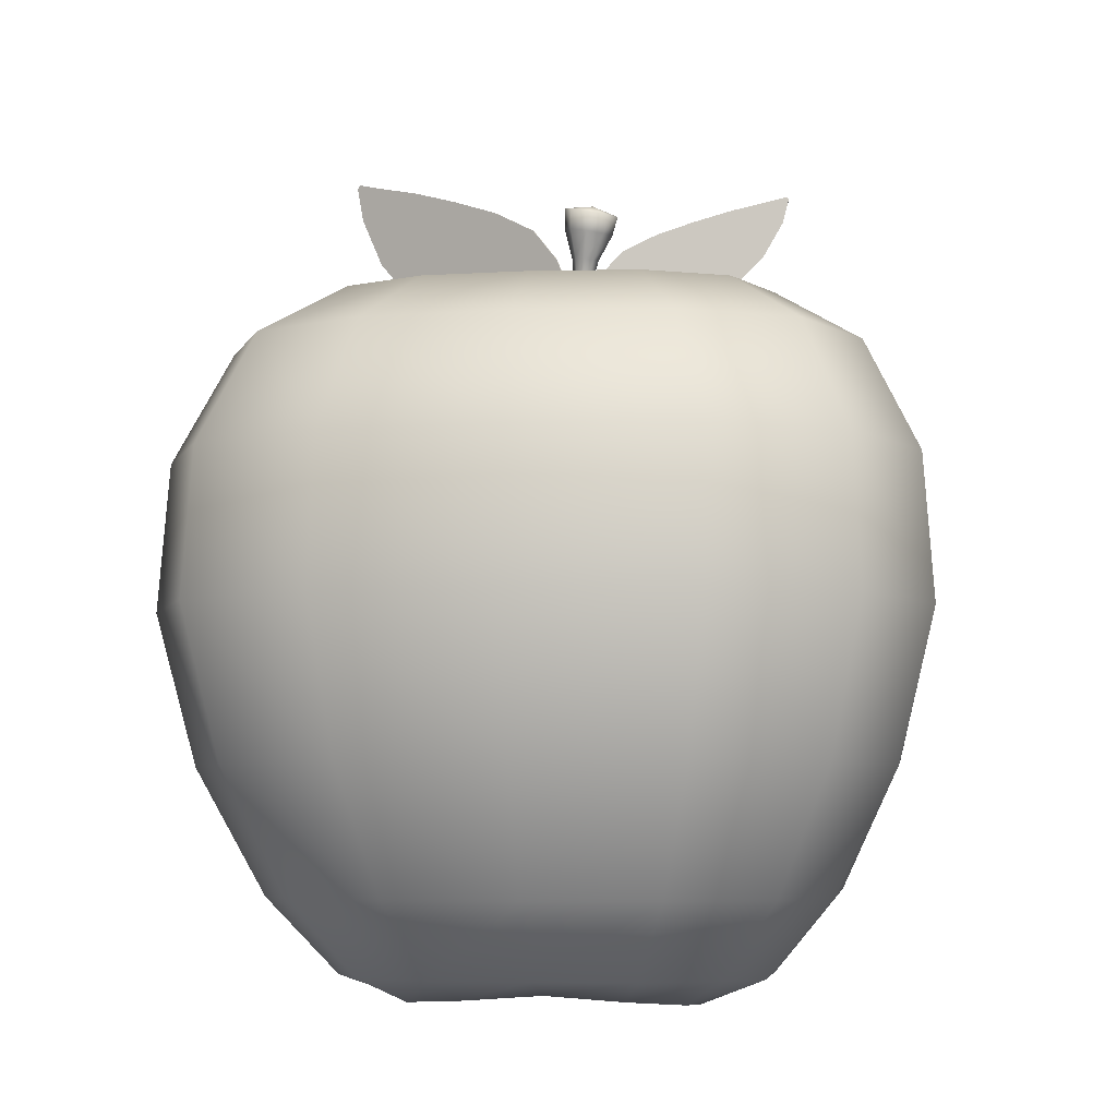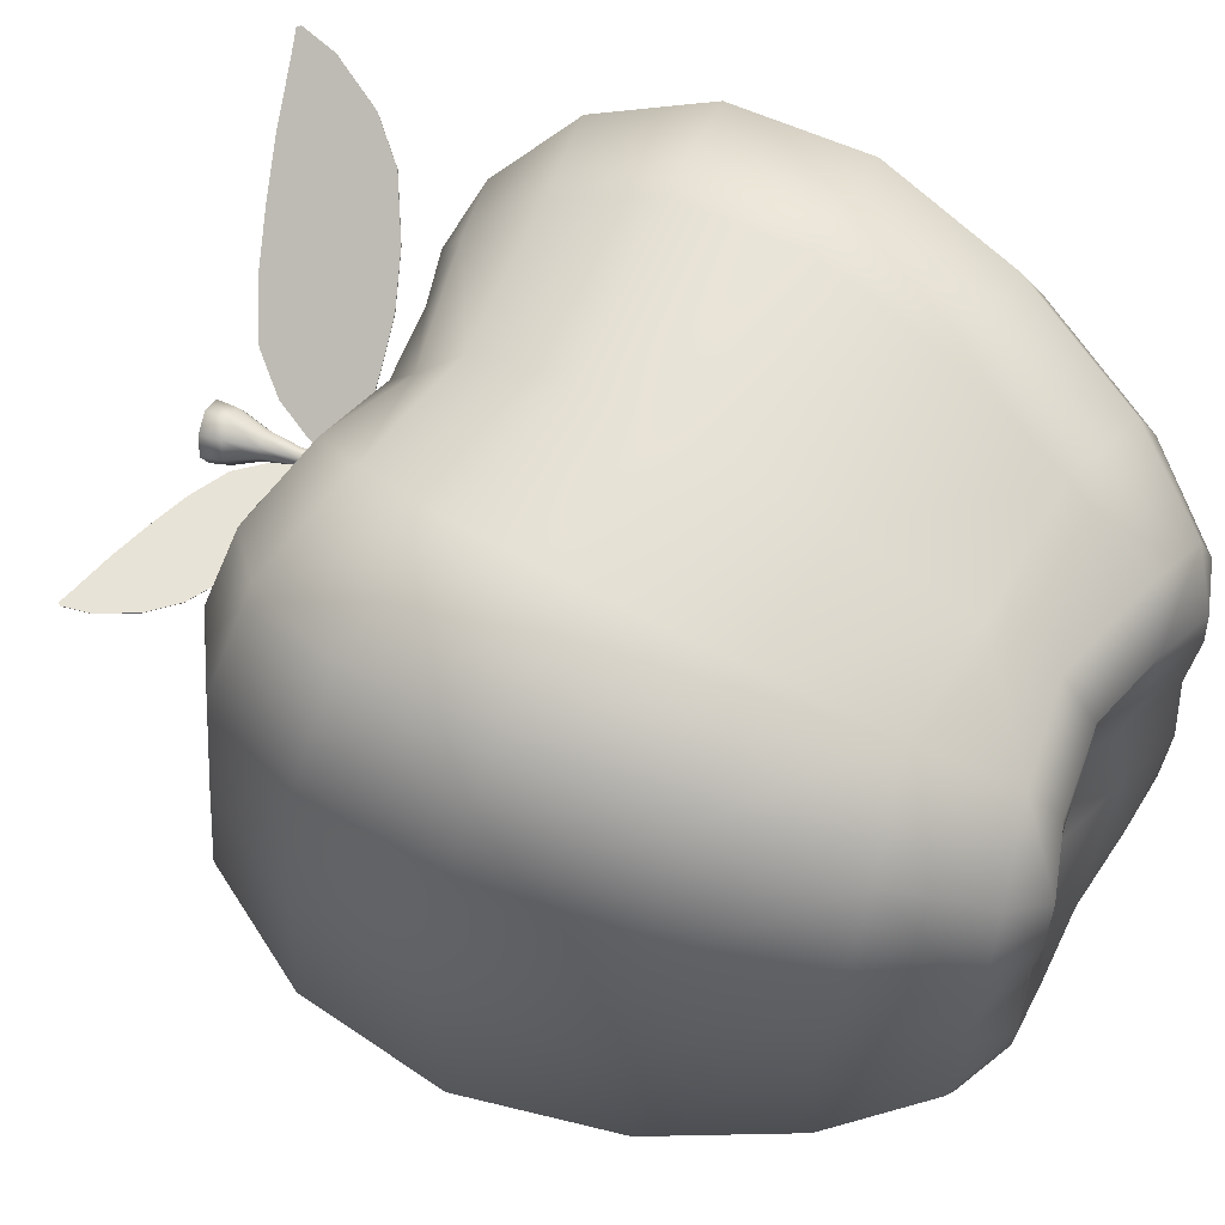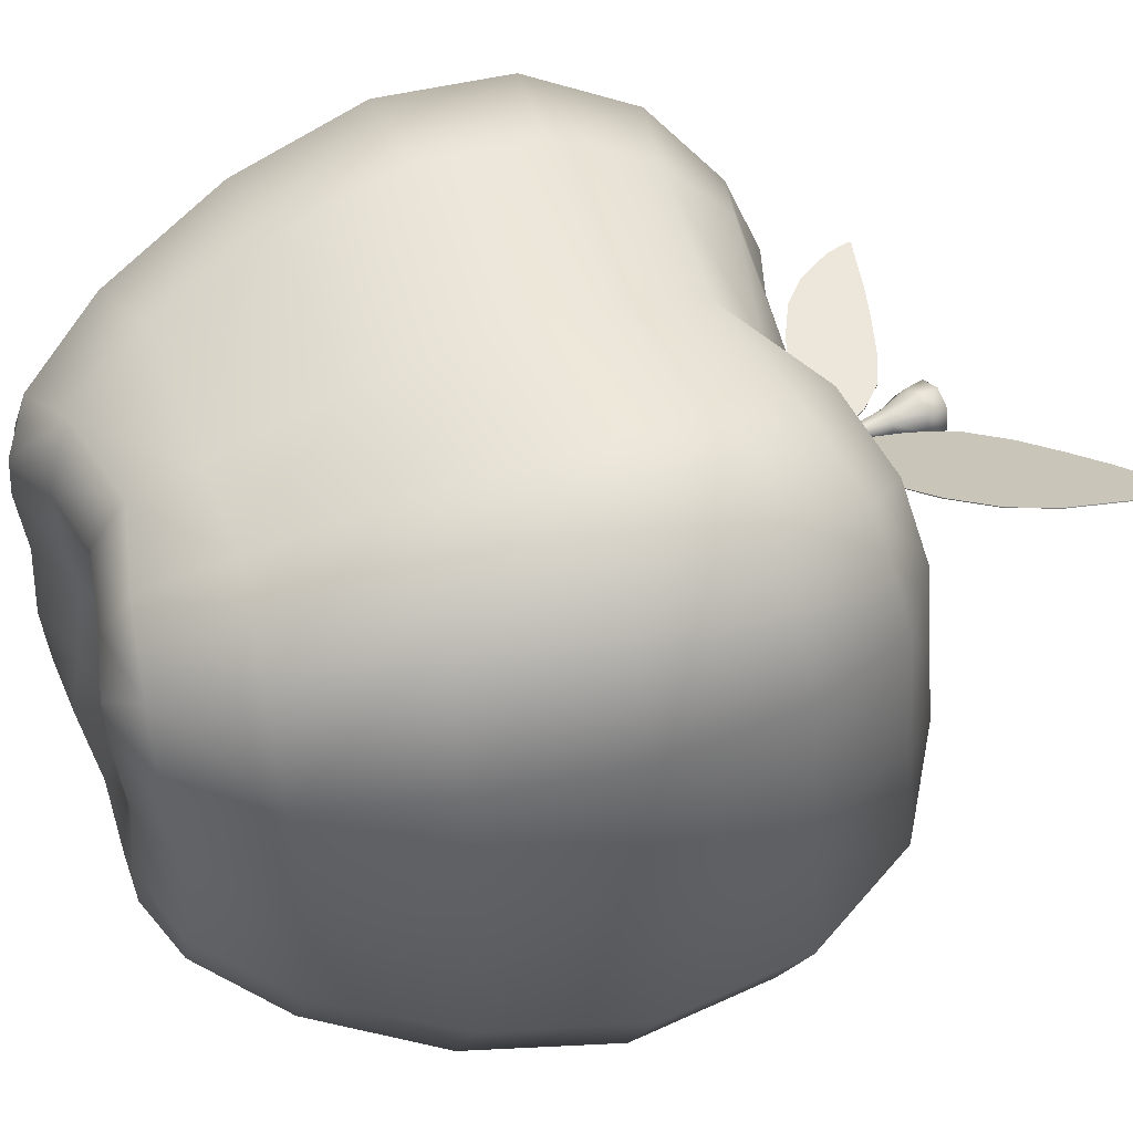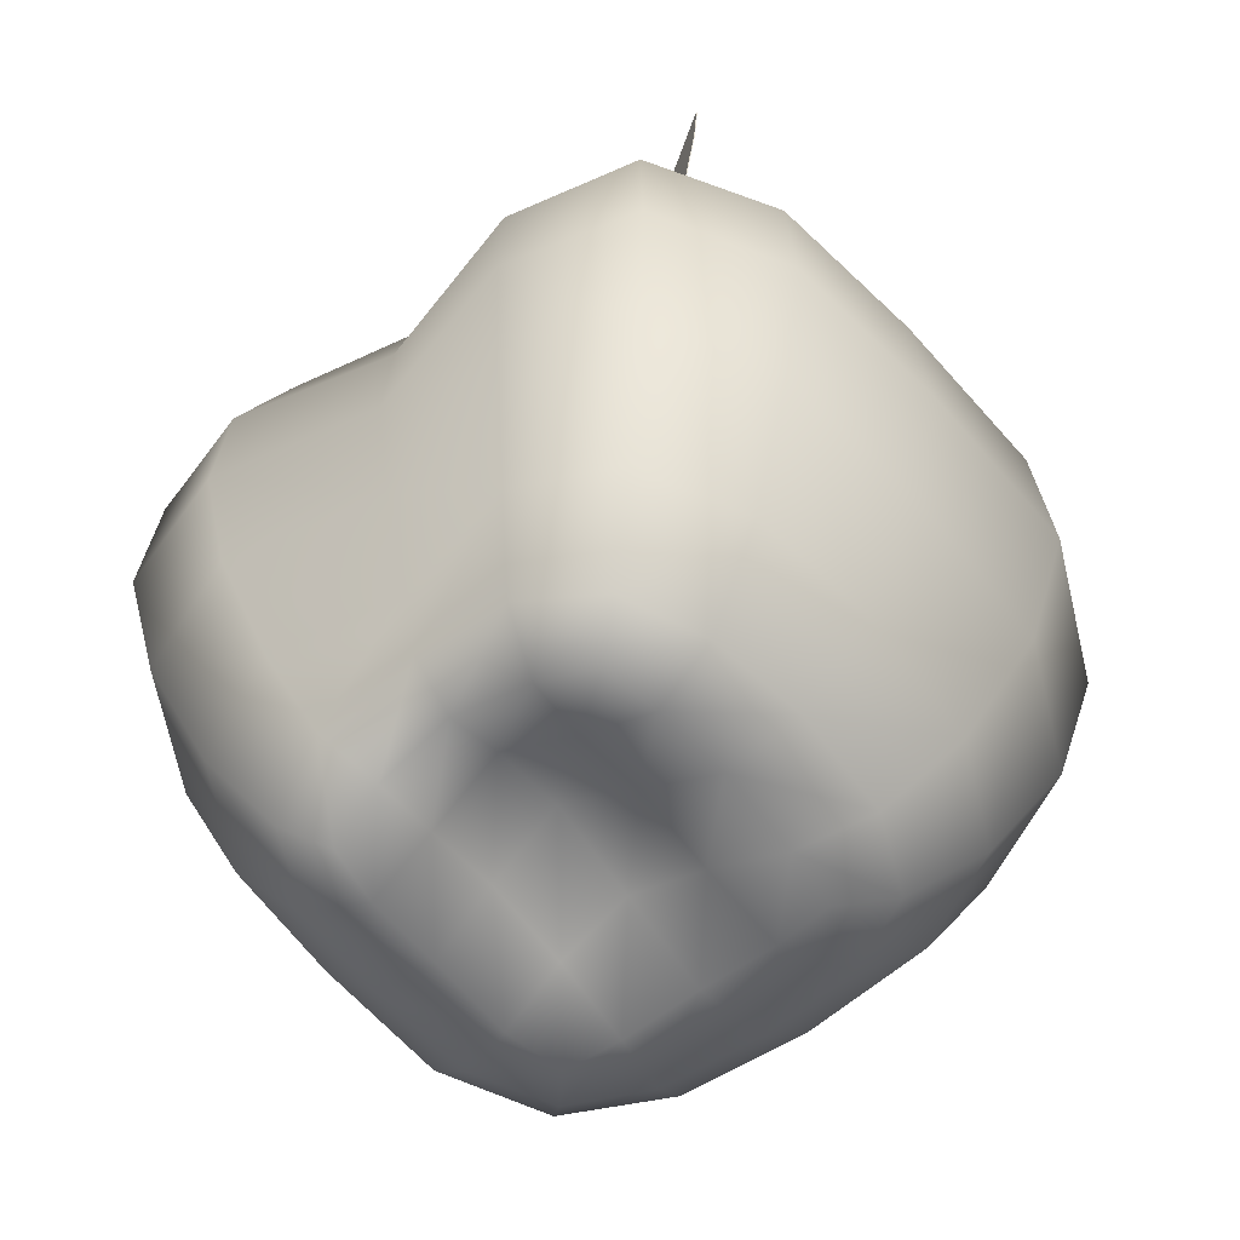
<metadata>
{"format":"obj","ext":"obj","renderer":"f3d","projection":"perspective","resolution":1024,"background":"white","views":[{"elev":-6.0,"azim":-172.1,"up":"+Y"},{"elev":62.3,"azim":-60.1,"up":"+Z"},{"elev":51.8,"azim":68.8,"up":"+Z"},{"elev":-58.0,"azim":38.4,"up":"+Y"}]}
</metadata>
<code>
o peach_final_Cube.005
v -0.09667 0.0521 0.1205
v -0.1063 0.2745 0.129
v -0.1027 0.04854 -0.08758
v -0.1155 0.2899 -0.1015
v 0.09827 0.05378 0.1205
v 0.1078 0.2745 0.129
v 0.1043 0.04854 -0.08758
v 0.1167 0.29 -0.1012
v -0.05919 0.306 0.08352
v -0.05867 0.3205 -0.04393
v 0.05888 0.3211 -0.04309
v 0.06054 0.306 0.08356
v -0.1277 0.1708 0.1498
v -0.1401 0.1727 -0.1267
v 0.1417 0.1727 -0.1267
v 0.1293 0.1708 0.1498
v -0.06 0.002686 -0.04148
v -0.05892 0.002725 0.08633
v 0.0616 0.002984 -0.04148
v 0.06056 0.004228 0.08633
v 0.001066 0.04854 -0.115
v 0.001027 0.2899 -0.1326
v 0.000996 0.06288 0.1243
v 0.00087 0.2576 0.1336
v 0.000557 0.3179 -0.04828
v 0.00072 0.2908 0.09
v 0.001056 0.168 0.149
v 0.001196 0.1727 -0.1638
v 0.000939 0.006434 -0.04505
v 0.000936 0.01842 0.09618
v -0.1262 0.05123 0.0207
v -0.1386 0.2833 0.02028
v 0.1276 0.05338 0.0207
v 0.1397 0.2834 0.0204
v -0.06324 0.3134 0.02021
v 0.06398 0.3135 0.02053
v 0.1683 0.1723 0.02048
v -0.167 0.1723 0.02048
v -0.06462 0.004077 0.02543
v 0.06617 0.006343 0.02543
v 0.000934 0.03091 0.03738
v 0.000708 0.2953 0.02127
v -0.1197 0.04824 0.07782
v -0.1242 0.2294 0.1463
v -0.1396 0.29 -0.0485
v -0.1264 0.1049 -0.1123
v -0.05768 0.04854 -0.1101
v 0.06661 0.29 -0.1268
v 0.128 0.1049 -0.1123
v 0.1257 0.04854 -0.04066
v 0.1328 0.2812 0.08277
v 0.1183 0.1101 0.1394
v 0.05606 0.06105 0.1366
v -0.05961 0.2623 0.145
v -0.06043 0.3195 -0.01558
v 0.03295 0.3198 -0.0461
v 0.0634 0.3102 0.05673
v -0.03327 0.2968 0.08764
v -0.08072 0.299 0.1043
v -0.08406 0.3151 -0.06966
v 0.08214 0.299 0.1044
v 0.08456 0.3155 -0.06899
v -0.1167 0.1097 0.1394
v -0.1361 0.239 -0.1226
v 0.1377 0.239 -0.1225
v 0.1258 0.2294 0.1463
v -0.07169 0.1689 0.1662
v 0.1597 0.172 0.09522
v 0.08092 0.1727 -0.1571
v -0.1693 0.1727 -0.06285
v -0.06305 0.001344 0.06145
v -0.03449 0.003869 -0.0443
v 0.06557 0.002567 -0.01347
v 0.03563 0.0113 0.09275
v 0.07983 0.01408 -0.06177
v -0.07827 0.01408 -0.06177
v -0.07521 0.01505 0.1006
v 0.07682 0.01713 0.1006
v 0.0596 0.04854 -0.1101
v -0.0649 0.2898 -0.127
v -0.0542 0.06228 0.1366
v 0.06147 0.2623 0.145
v -0.03229 0.3194 -0.04674
v 0.03485 0.2968 0.08766
v 0.07363 0.1689 0.1662
v -0.07883 0.1727 -0.1571
v 0.03625 0.003969 -0.0443
v -0.03384 0.01282 0.09275
v 0.000965 0.03383 0.1165
v 0.000945 0.02658 0.07035
v 0.001147 0.1049 -0.1459
v 0.001035 0.1152 0.1391
v 0.000762 0.3148 -0.09198
v 0.000942 0.2798 0.1028
v 0.000817 0.2898 0.05412
v 0.00099 0.01435 -0.08175
v 0.001049 0.2172 0.1459
v 0.001171 0.239 -0.1587
v -0.1243 0.04854 -0.04066
v -0.1315 0.2812 0.08274
v 0.1211 0.05138 0.07782
v 0.1407 0.2901 -0.04831
v -0.06231 0.3101 0.0566
v 0.0606 0.3199 -0.01486
v 0.1707 0.1727 -0.06285
v -0.1583 0.172 0.09521
v -0.06404 0.001157 -0.01347
v 0.06463 0.00363 0.06145
v 0.000926 0.01936 -0.003201
v 0.000575 0.3077 -0.01129
v 0.02842 0.3043 0.021
v -0.03272 0.01621 0.03266
v 0.09718 0.01751 0.02187
v -0.09575 0.0144 0.02187
v 0.03446 0.01621 0.03266
v -0.1526 0.1079 0.02051
v 0.1539 0.1079 0.02051
v 0.1029 0.3092 0.02034
v -0.02737 0.3042 0.02077
v -0.1021 0.309 0.02009
v 0.1637 0.2351 0.02046
v -0.1624 0.235 0.02043
v -0.1645 0.239 -0.06051
v 0.0786 0.239 -0.1522
v 0.1553 0.2337 0.09316
v -0.06972 0.2216 0.1627
v 0.04582 0.0141 -0.07815
v -0.09731 0.3063 0.06813
v -0.02764 0.3001 0.05274
v 0.04681 0.2877 0.1216
v -0.04713 0.3149 -0.08786
v 0.1011 0.3155 -0.02989
v -0.06547 0.1138 0.1558
v 0.1461 0.1085 0.08901
v 0.0731 0.1049 -0.1398
v -0.1528 0.1049 -0.05471
v 0.03412 0.01151 0.06589
v -0.0941 0.01303 -0.02594
v 0.09254 0.01453 0.06694
v -0.04236 0.02484 0.1176
v 0.04417 0.0234 0.1176
v -0.03235 0.01233 0.06589
v -0.07107 0.1049 -0.1398
v 0.06739 0.1132 0.1558
v 0.04823 0.3152 -0.08739
v -0.04535 0.2877 0.1216
v 0.02902 0.3001 0.05281
v -0.04399 0.0141 -0.07815
v 0.07165 0.2216 0.1627
v -0.07656 0.239 -0.1522
v 0.02817 0.3131 -0.01075
v -0.03237 0.009947 -0.005989
v 0.09553 0.01401 -0.02594
v -0.09106 0.01083 0.06694
v 0.0341 0.01043 -0.005989
v -0.1446 0.1079 0.08901
v 0.1541 0.1049 -0.05471
v 0.09841 0.3063 0.06823
v -0.02748 0.3128 -0.01125
v -0.1007 0.3152 -0.03042
v 0.1658 0.239 -0.06048
v -0.154 0.2337 0.09315
v -0.009539 0.3135 0.01971
v -0.02074 0.3138 0.0198
v -0.008974 0.3163 0.0197
v -0.01145 0.3261 0.01971
v -0.0341 0.3155 0.0199
v -0.01736 0.3373 0.01975
v -0.04869 0.318 0.02002
v -0.02729 0.3475 0.01982
v -0.06446 0.3232 0.02013
v -0.04361 0.355 0.01994
v -0.08151 0.3318 0.02026
v -0.06151 0.3606 0.02007
v -0.09268 0.3426 0.02034
v -0.07809 0.3651 0.0202
v -0.102 0.3586 0.02039
v -0.0969 0.3692 0.02034
v -0.1049 0.3698 0.02041
v -0.104 0.3709 0.0204
v -0.009537 0.3135 0.01998
v -0.02073 0.3138 0.02006
v -0.008972 0.3163 0.01997
v -0.01145 0.3261 0.01998
v -0.03409 0.3155 0.02017
v -0.01735 0.3373 0.02001
v -0.04869 0.318 0.02028
v -0.02729 0.3475 0.02008
v -0.06446 0.3232 0.0204
v -0.04361 0.355 0.0202
v -0.0815 0.3318 0.02052
v -0.06151 0.3606 0.02034
v -0.09267 0.3426 0.0206
v -0.07808 0.3651 0.02047
v -0.1019 0.3586 0.02066
v -0.0969 0.3692 0.02061
v -0.1049 0.3698 0.02067
v -0.104 0.3709 0.02066
v -0.003869 0.31 0.0211
v 0.01043 0.3113 0.02949
v -0.00474 0.3142 0.02059
v -0.002096 0.3289 0.02214
v 0.02741 0.3147 0.03945
v 0.004853 0.3459 0.02622
v 0.04594 0.3192 0.05032
v 0.01701 0.3616 0.03335
v 0.06583 0.3279 0.06198
v 0.03748 0.3738 0.04535
v 0.08716 0.3418 0.0745
v 0.06006 0.3833 0.0586
v 0.1009 0.3585 0.08254
v 0.081 0.391 0.07089
v 0.1119 0.3828 0.08899
v 0.1048 0.3982 0.08487
v 0.1151 0.3996 0.09086
v 0.1138 0.4012 0.09014
v -0.003669 0.31 0.02076
v 0.01063 0.3113 0.02915
v -0.00454 0.3142 0.02025
v -0.001896 0.3289 0.0218
v 0.02761 0.3147 0.03911
v 0.005053 0.3459 0.02588
v 0.04615 0.3192 0.04998
v 0.01721 0.3616 0.03301
v 0.06603 0.3279 0.06165
v 0.03768 0.3738 0.04501
v 0.08736 0.3418 0.07416
v 0.06026 0.3833 0.05826
v 0.1011 0.3585 0.0822
v 0.0812 0.391 0.07055
v 0.1121 0.3828 0.08865
v 0.105 0.3982 0.08453
v 0.1153 0.3996 0.09052
v 0.114 0.4012 0.0898
v -0.008714 0.2948 0.02078
v -0.009949 0.3026 0.0206
v -0.005558 0.2948 0.01732
v -0.005858 0.3026 0.01612
v -0.005236 0.2948 0.02392
v -0.00545 0.3028 0.02466
v -0.00208 0.2948 0.02046
v -0.001359 0.3028 0.02018
v -0.01087 0.318 0.01925
v -0.007305 0.318 0.01533
v -0.003409 0.3186 0.01885
v -0.006979 0.3186 0.02276
v -0.01611 0.3426 0.01693
v -0.01013 0.3426 0.01038
v -0.003686 0.344 0.0162
v -0.00966 0.344 0.02274
v -0.02539 0.3626 0.01453
v -0.01343 0.3626 0.001418
v -0.000695 0.3671 0.01291
v -0.01266 0.3671 0.02602
v -0.007518 0.2943 0.01871
v -0.009647 0.2976 0.0208
v -0.008747 0.3026 0.0176
v -0.005634 0.2976 0.0164
v -0.003474 0.2943 0.01851
v -0.002841 0.3027 0.01731
v -0.001212 0.2976 0.02039
v -0.003277 0.2943 0.02253
v -0.002561 0.3028 0.02318
v -0.005225 0.2976 0.02479
v -0.007321 0.2943 0.02273
v -0.008467 0.3027 0.02347
v -0.009821 0.3179 0.01663
v -0.004687 0.3183 0.01636
v -0.004463 0.3187 0.02146
v -0.009596 0.3183 0.02174
v -0.006408 0.3092 0.01586
v -0.002191 0.3096 0.01967
v -0.006042 0.3096 0.02389
v -0.01026 0.3092 0.02008
v -0.01433 0.3423 0.01256
v -0.005788 0.3433 0.01206
v -0.005465 0.3443 0.02056
v -0.014 0.3433 0.02106
v -0.004503 0.3303 0.01773
v -0.008203 0.3303 0.02179
v -0.01224 0.3298 0.01815
v -0.008537 0.3298 0.01409
v -0.0218 0.3617 0.005821
v -0.004818 0.3648 0.004704
v -0.00429 0.368 0.02162
v -0.02127 0.3648 0.02274
v -0.01124 0.3578 0.02613
v -0.02278 0.3541 0.01572
v -0.01198 0.3541 0.003893
v -0.000452 0.3578 0.0143
v -0.01376 0.3676 0.01307
v -0.008472 0.2975 0.01785
v -0.002668 0.2975 0.01757
v -0.002387 0.2975 0.02334
v -0.008191 0.2975 0.02362
v -0.005397 0.2932 0.02062
v -0.003577 0.3094 0.01697
v -0.005596 0.3304 0.02044
v -0.003326 0.3097 0.02249
v -0.009124 0.3091 0.01726
v -0.008873 0.3094 0.02278
v -0.01903 0.356 0.02314
v -0.01114 0.3296 0.01543
v -0.01091 0.33 0.02073
v -0.005826 0.33 0.01515
v -0.004193 0.356 0.006877
v -0.003687 0.3585 0.02217
v -0.01954 0.3535 0.007858
g peach_final_Cube.005_peach_final
f 163 164 166 165
f 166 164 167 168
f 168 167 169 170
f 170 169 171 172
f 172 171 173 174
f 174 173 175 176
f 176 175 177 178
f 178 177 179 180
f 181 183 184 182
f 184 186 185 182
f 186 188 187 185
f 188 190 189 187
f 190 192 191 189
f 192 194 193 191
f 194 196 195 193
f 196 198 197 195
f 163 165 183 181
f 164 163 181 182
f 165 166 184 183
f 166 168 186 184
f 167 164 182 185
f 169 167 185 187
f 168 170 188 186
f 171 169 187 189
f 170 172 190 188
f 173 171 189 191
f 172 174 192 190
f 175 173 191 193
f 174 176 194 192
f 177 175 193 195
f 176 178 196 194
f 180 179 197 198
f 179 177 195 197
f 178 180 198 196
f 199 200 202 201
f 202 200 203 204
f 204 203 205 206
f 206 205 207 208
f 208 207 209 210
f 210 209 211 212
f 212 211 213 214
f 214 213 215 216
f 217 219 220 218
f 220 222 221 218
f 222 224 223 221
f 224 226 225 223
f 226 228 227 225
f 228 230 229 227
f 230 232 231 229
f 232 234 233 231
f 199 201 219 217
f 200 199 217 218
f 201 202 220 219
f 202 204 222 220
f 203 200 218 221
f 205 203 221 223
f 204 206 224 222
f 207 205 223 225
f 206 208 226 224
f 209 207 225 227
f 208 210 228 226
f 211 209 227 229
f 210 212 230 228
f 213 211 229 231
f 212 214 232 230
f 216 215 233 234
f 215 213 231 233
f 214 216 234 232
f 38 122 123 70
f 122 32 45 123
f 123 45 4 64
f 70 123 64 14
f 28 98 124 69
f 98 22 48 124
f 124 48 8 65
f 69 124 65 15
f 37 121 125 68
f 121 34 51 125
f 125 51 6 66
f 68 125 66 16
f 27 97 126 67
f 97 24 54 126
f 126 54 2 44
f 67 126 44 13
f 21 79 127 96
f 79 7 75 127
f 127 75 19 87
f 96 127 87 29
f 32 100 128 120
f 100 2 59 128
f 128 59 9 103
f 120 128 103 35
f 42 119 129 95
f 119 35 103 129
f 129 103 9 58
f 95 129 58 26
f 24 82 130 94
f 82 6 61 130
f 130 61 12 84
f 94 130 84 26
f 22 80 131 93
f 80 4 60 131
f 131 60 10 83
f 93 131 83 25
f 34 102 132 118
f 102 8 62 132
f 132 62 11 104
f 118 132 104 36
f 23 92 133 81
f 92 27 67 133
f 133 67 13 63
f 81 133 63 1
f 33 117 134 101
f 117 37 68 134
f 134 68 16 52
f 101 134 52 5
f 21 91 135 79
f 91 28 69 135
f 135 69 15 49
f 79 135 49 7
f 31 116 136 99
f 116 38 70 136
f 136 70 14 46
f 99 136 46 3
f 41 115 137 90
f 115 40 108 137
f 137 108 20 74
f 90 137 74 30
f 31 99 138 114
f 99 3 76 138
f 138 76 17 107
f 114 138 107 39
f 33 101 139 113
f 101 5 78 139
f 139 78 20 108
f 113 139 108 40
f 23 81 140 89
f 81 1 77 140
f 140 77 18 88
f 89 140 88 30
f 5 53 141 78
f 53 23 89 141
f 141 89 30 74
f 78 141 74 20
f 39 112 142 71
f 112 41 90 142
f 142 90 30 88
f 71 142 88 18
f 3 46 143 47
f 46 14 86 143
f 143 86 28 91
f 47 143 91 21
f 5 52 144 53
f 52 16 85 144
f 144 85 27 92
f 53 144 92 23
f 8 48 145 62
f 48 22 93 145
f 145 93 25 56
f 62 145 56 11
f 2 54 146 59
f 54 24 94 146
f 146 94 26 58
f 59 146 58 9
f 36 111 147 57
f 111 42 95 147
f 147 95 26 84
f 57 147 84 12
f 3 47 148 76
f 47 21 96 148
f 148 96 29 72
f 76 148 72 17
f 16 66 149 85
f 66 6 82 149
f 149 82 24 97
f 85 149 97 27
f 14 64 150 86
f 64 4 80 150
f 150 80 22 98
f 86 150 98 28
f 11 56 151 104
f 56 25 110 151
f 151 110 42 111
f 104 151 111 36
f 17 72 152 107
f 72 29 109 152
f 152 109 41 112
f 107 152 112 39
f 7 50 153 75
f 50 33 113 153
f 153 113 40 73
f 75 153 73 19
f 1 43 154 77
f 43 31 114 154
f 154 114 39 71
f 77 154 71 18
f 29 87 155 109
f 87 19 73 155
f 155 73 40 115
f 109 155 115 41
f 1 63 156 43
f 63 13 106 156
f 156 106 38 116
f 43 156 116 31
f 7 49 157 50
f 49 15 105 157
f 157 105 37 117
f 50 157 117 33
f 6 51 158 61
f 51 34 118 158
f 158 118 36 57
f 61 158 57 12
f 25 83 159 110
f 83 10 55 159
f 159 55 35 119
f 110 159 119 42
f 4 45 160 60
f 45 32 120 160
f 160 120 35 55
f 60 160 55 10
f 15 65 161 105
f 65 8 102 161
f 161 102 34 121
f 105 161 121 37
f 13 44 162 106
f 44 2 100 162
f 162 100 32 122
f 106 162 122 38
f 235 256 292 255
f 256 236 257 292
f 292 257 238 258
f 255 292 258 237
f 237 258 293 259
f 258 238 260 293
f 293 260 242 261
f 259 293 261 241
f 241 261 294 262
f 261 242 263 294
f 294 263 240 264
f 262 294 264 239
f 239 264 295 265
f 264 240 266 295
f 295 266 236 256
f 265 295 256 235
f 237 259 296 255
f 259 241 262 296
f 296 262 239 265
f 255 296 265 235
f 242 260 297 272
f 260 238 271 297
f 297 271 244 268
f 272 297 268 245
f 246 269 298 280
f 269 245 279 298
f 298 279 249 277
f 280 298 277 250
f 240 263 299 273
f 263 242 272 299
f 299 272 245 269
f 273 299 269 246
f 238 257 300 271
f 257 236 274 300
f 300 274 243 267
f 271 300 267 244
f 236 266 301 274
f 266 240 273 301
f 301 273 246 270
f 274 301 270 243
f 247 278 302 288
f 278 250 287 302
f 302 287 254 286
f 288 302 286 251
f 244 267 303 282
f 267 243 281 303
f 303 281 247 275
f 282 303 275 248
f 243 270 304 281
f 270 246 280 304
f 304 280 250 278
f 281 304 278 247
f 245 268 305 279
f 268 244 282 305
f 305 282 248 276
f 279 305 276 249
f 249 276 306 290
f 276 248 289 306
f 306 289 252 284
f 290 306 284 253
f 250 277 307 287
f 277 249 290 307
f 307 290 253 285
f 287 307 285 254
f 248 275 308 289
f 275 247 288 308
f 308 288 251 283
f 289 308 283 252
f 291 252 283
f 291 283 251
f 291 253 284
f 291 284 252
f 291 254 285
f 291 285 253
f 291 251 286
f 291 286 254

</code>
